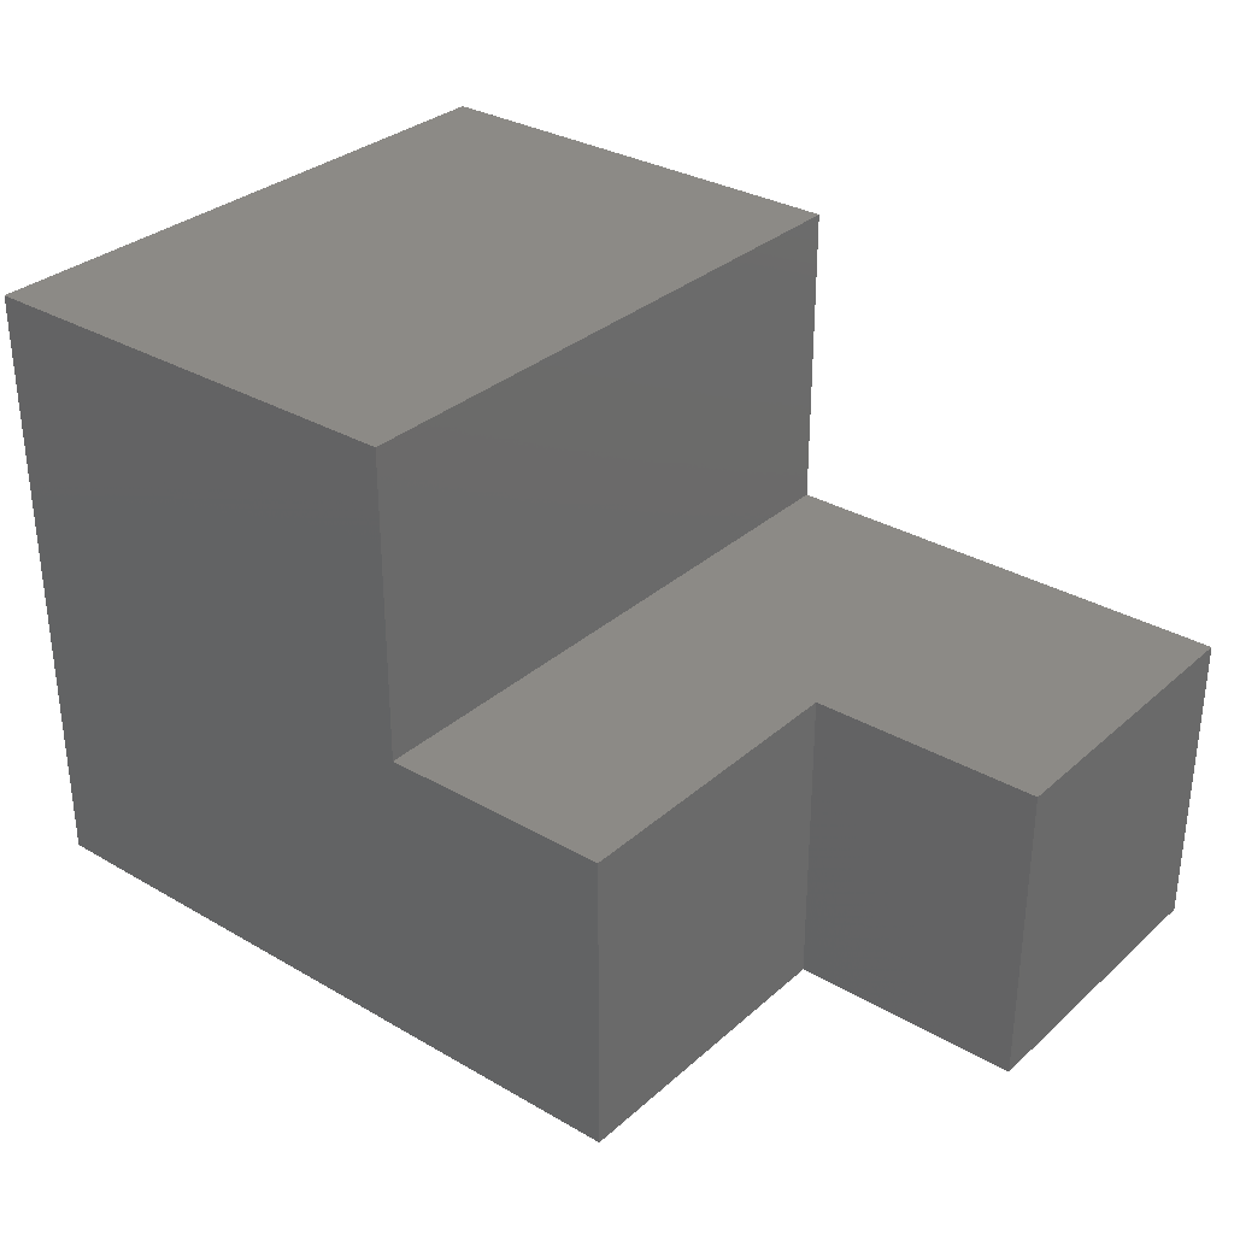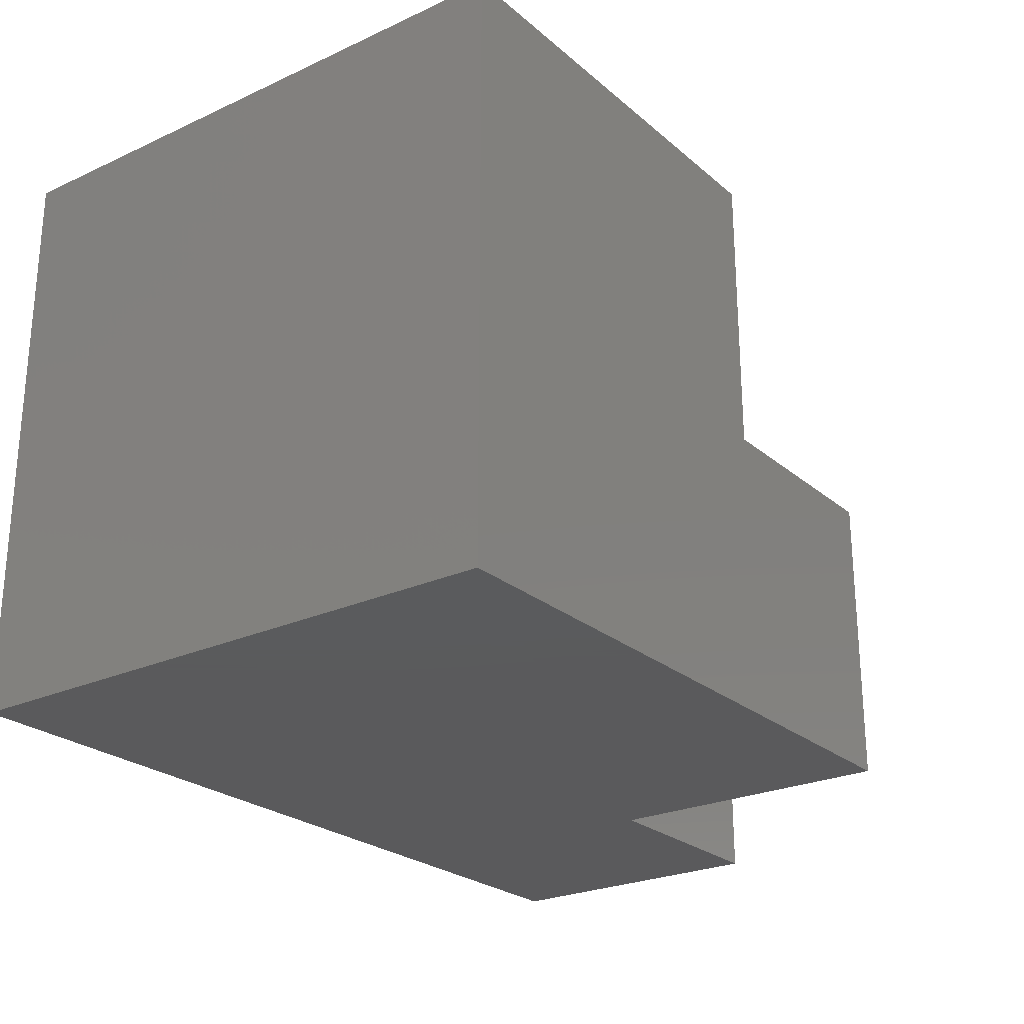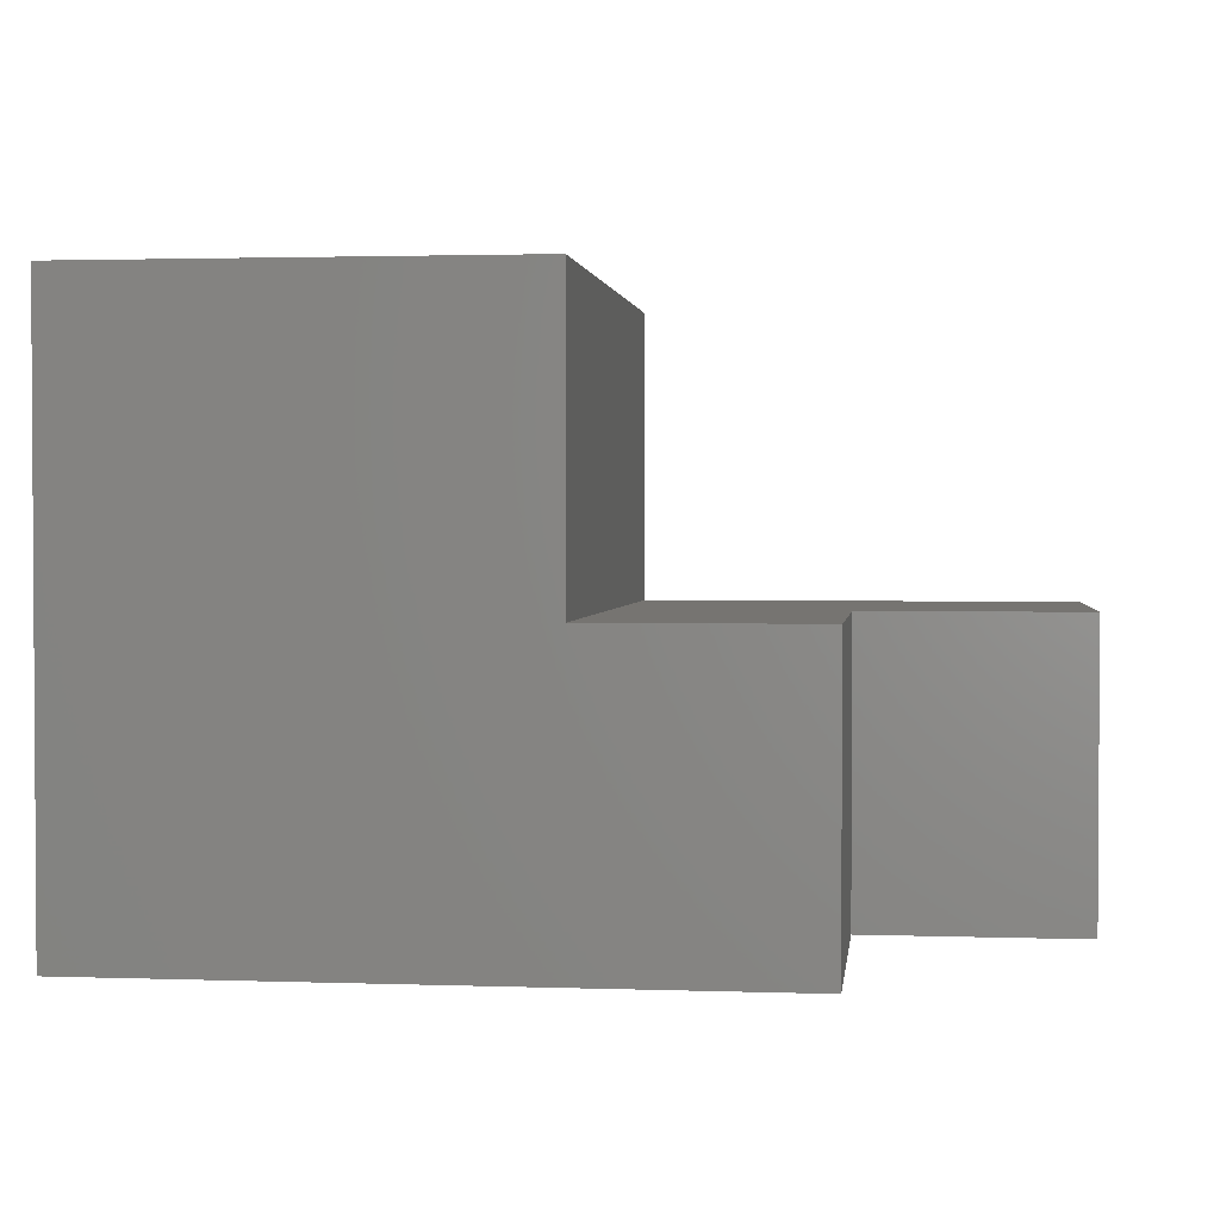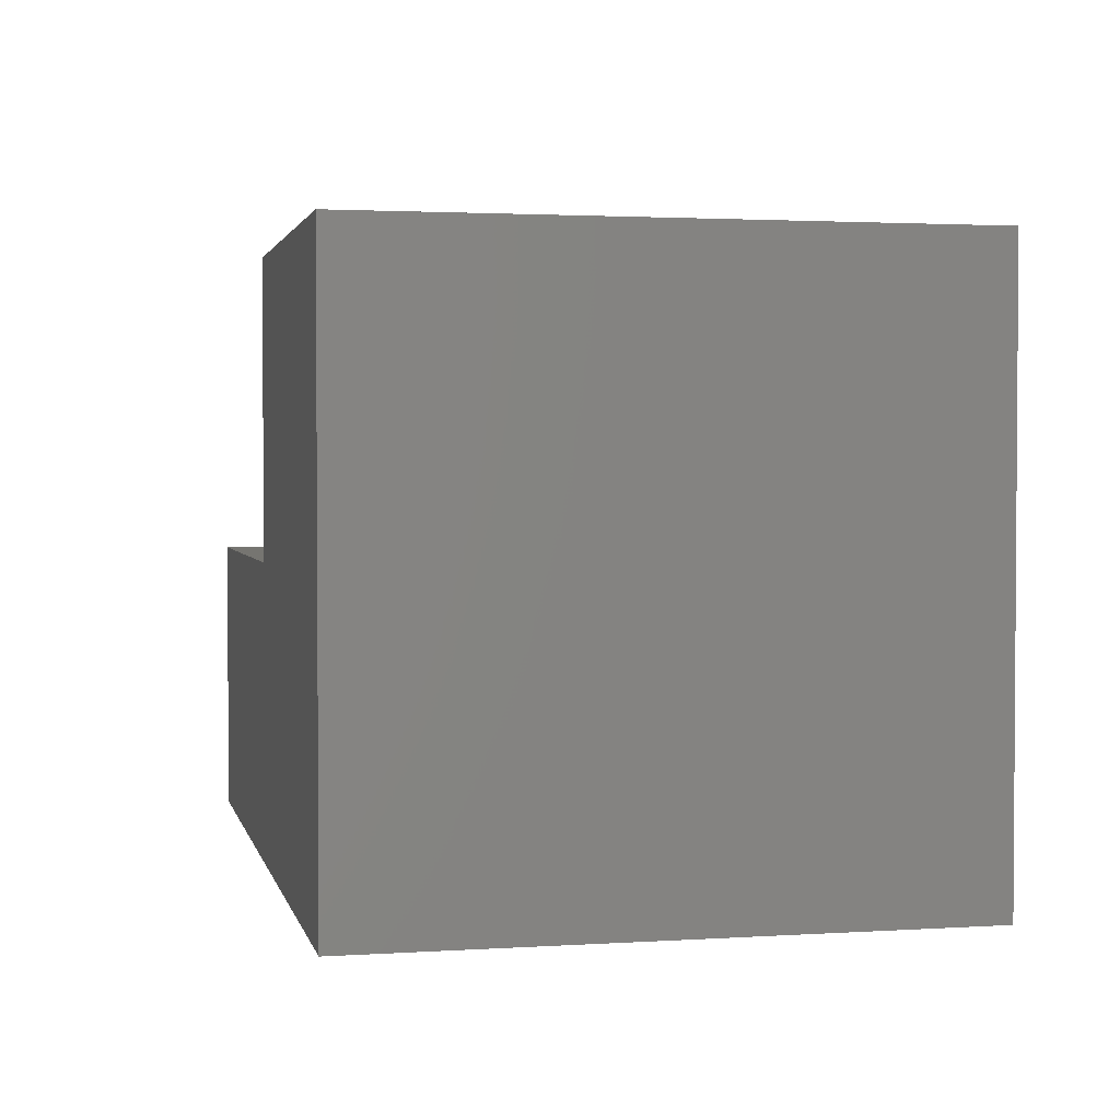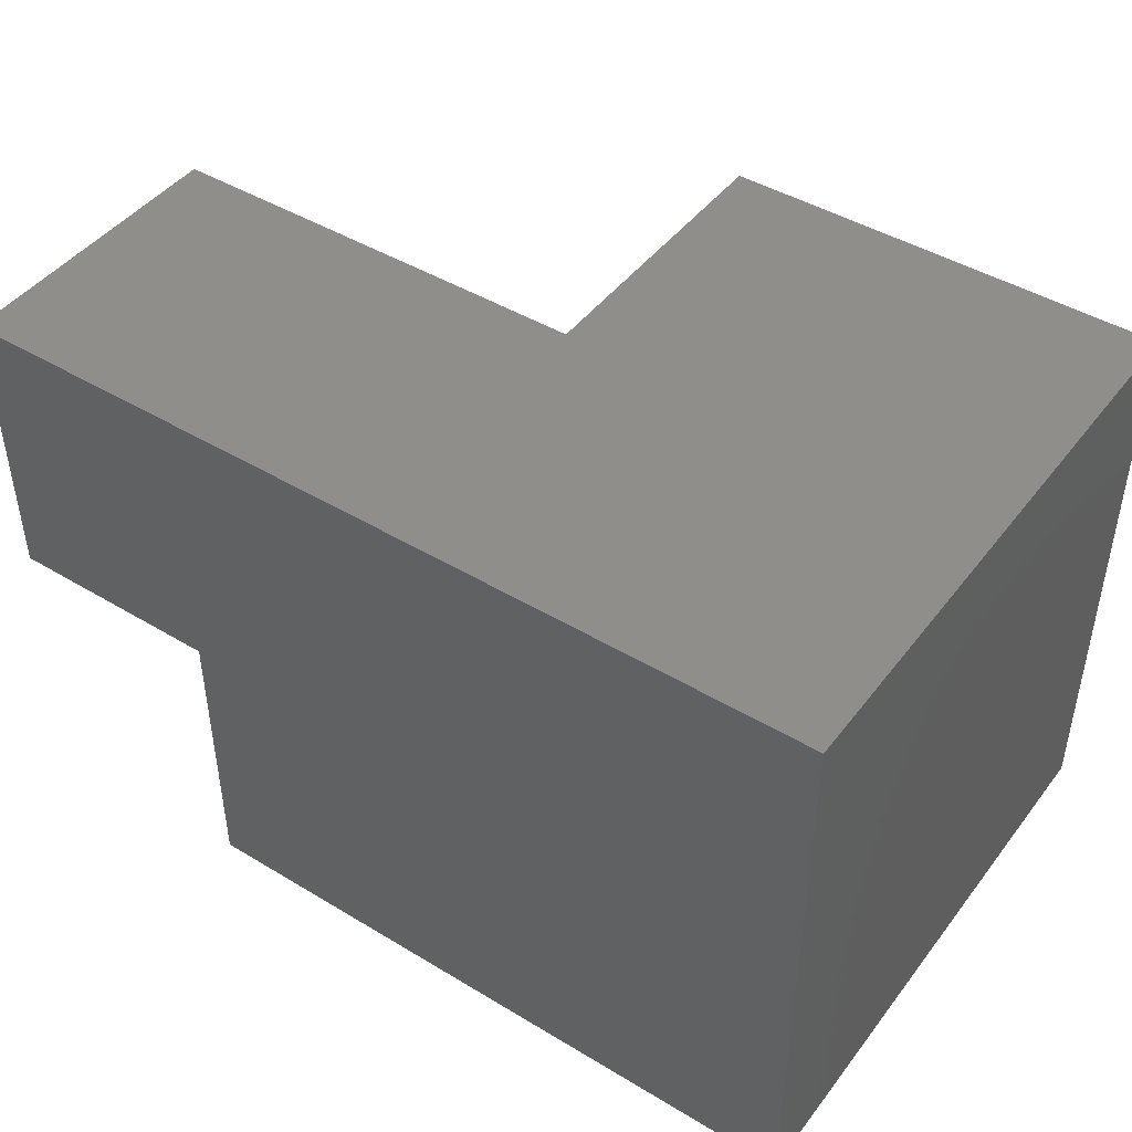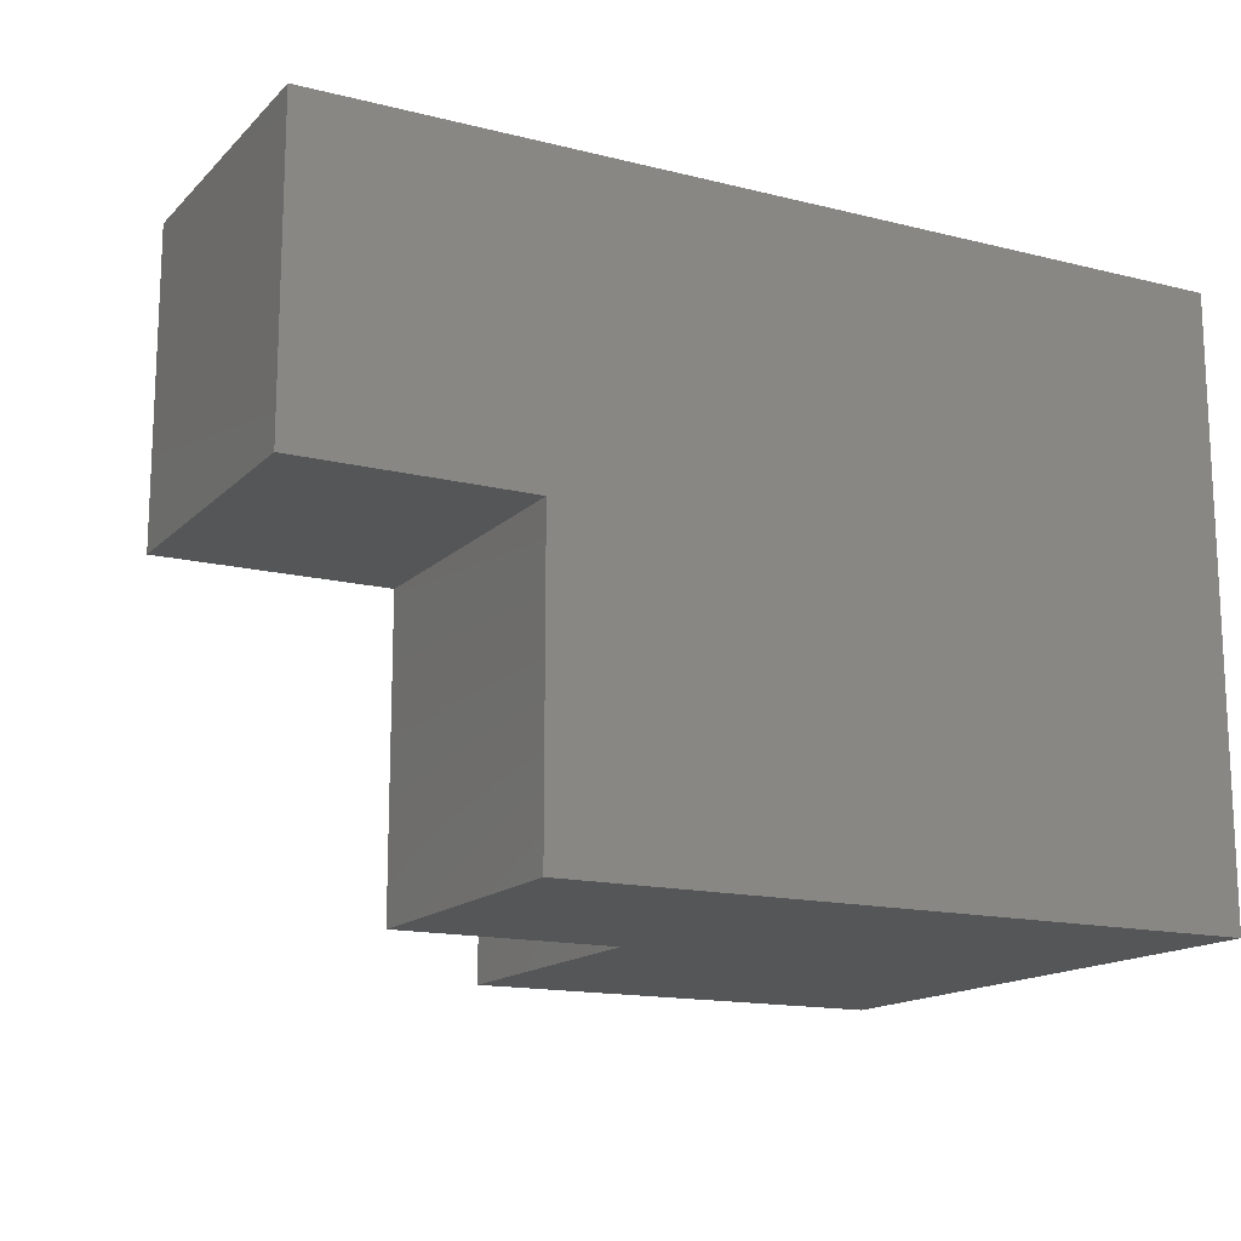
<metadata>
{"format":"stl","ext":"stl","renderer":"f3d","projection":"perspective","resolution":1024,"background":"white","views":[{"elev":31.7,"azim":39.2,"up":"+Z"},{"elev":-24.8,"azim":-53.3,"up":"+Z"},{"elev":2.0,"azim":6.9,"up":"+Z"},{"elev":2.3,"azim":-102.6,"up":"+Z"},{"elev":45.0,"azim":-145.1,"up":"+Y"},{"elev":-15.2,"azim":152.0,"up":"+Y"}]}
</metadata>
<code>
# stl→obj: 16 verts, 28 faces
v 304.8 203.2 0
v 0 0 0
v 0 203.2 0
v 228.6 101.6 0
v 304.8 101.6 0
v 228.6 0 0
v 228.6 0 101.6
v 152.4 203.2 101.6
v 152.4 0 101.6
v 228.6 101.6 101.6
v 304.8 203.2 101.6
v 304.8 101.6 101.6
v 0 203.2 203.2
v 152.4 203.2 203.2
v 0 0 203.2
v 152.4 0 203.2
f 1 2 3
f 2 1 4
f 4 1 5
f 6 2 4
f 7 8 9
f 8 7 10
f 8 10 11
f 11 10 12
f 13 1 3
f 1 13 8
f 8 13 14
f 11 1 8
f 7 2 6
f 2 7 9
f 2 9 15
f 15 9 16
f 13 2 15
f 2 13 3
f 4 7 6
f 7 4 10
f 1 12 5
f 12 1 11
f 12 4 5
f 4 12 10
f 16 13 15
f 13 16 14
f 8 16 9
f 16 8 14

</code>
